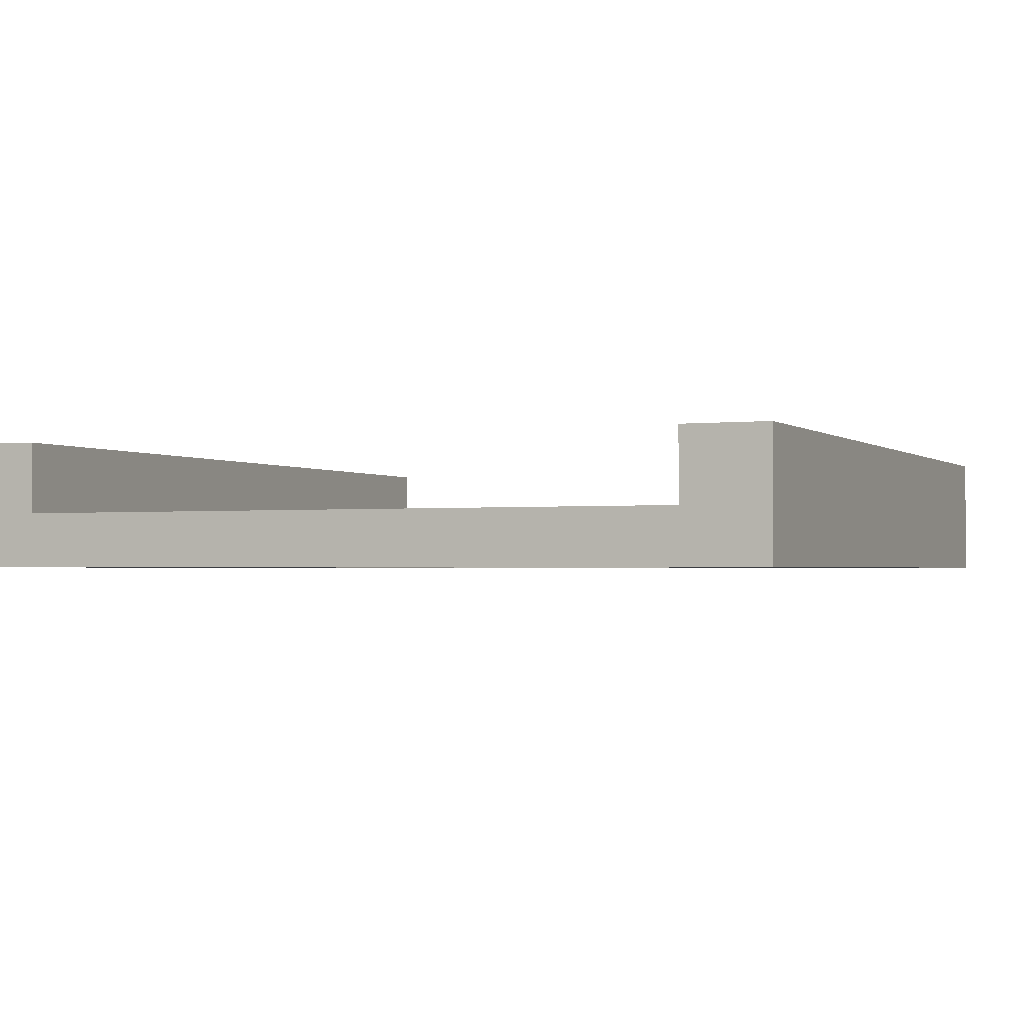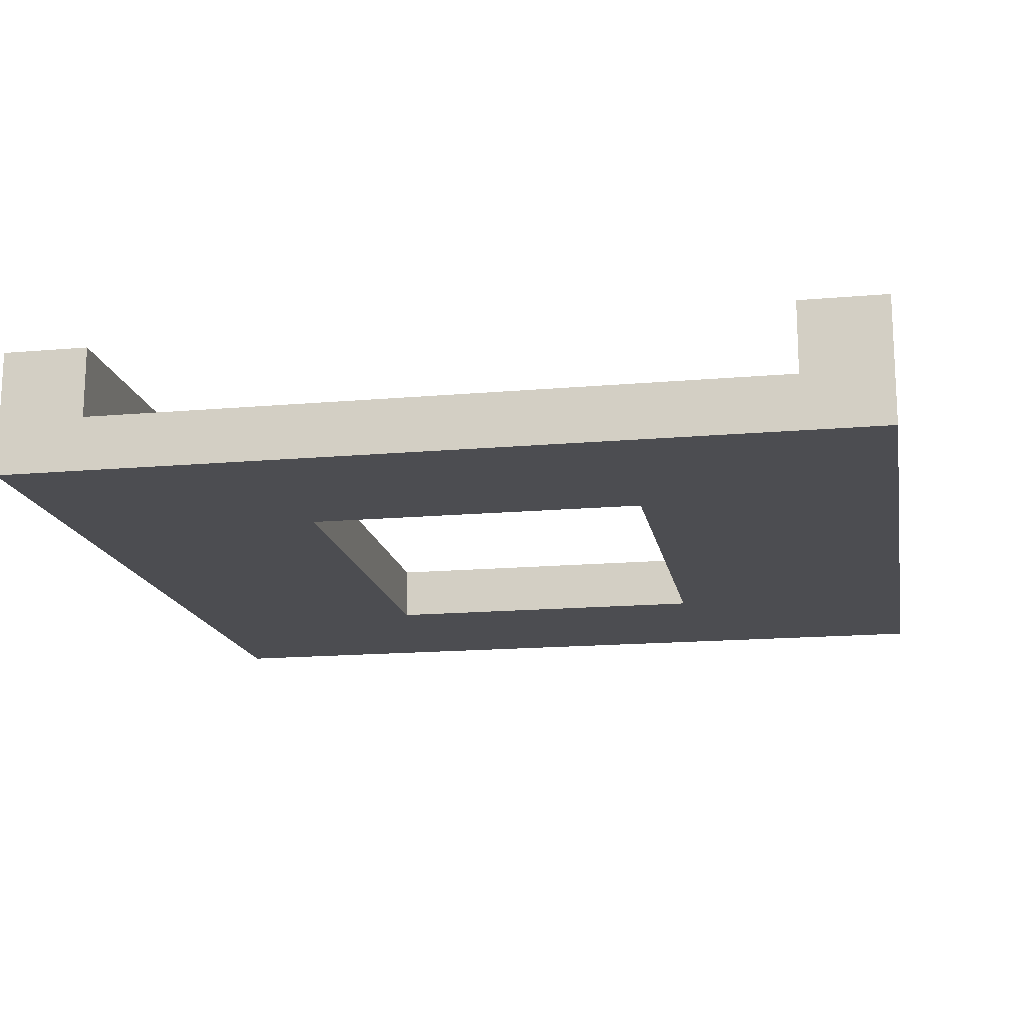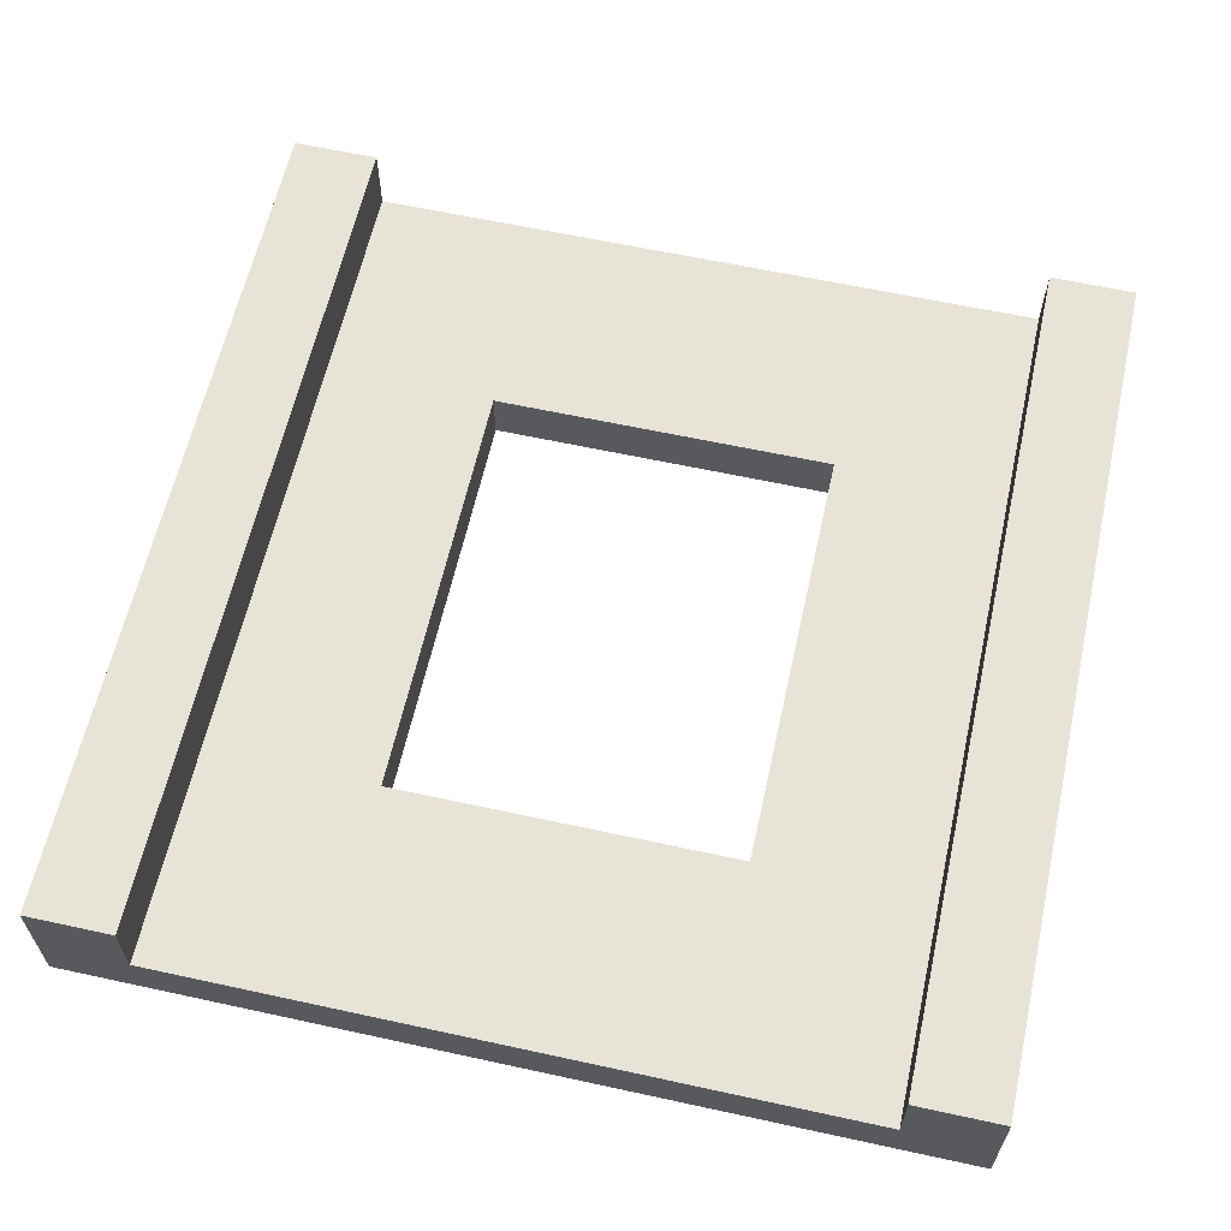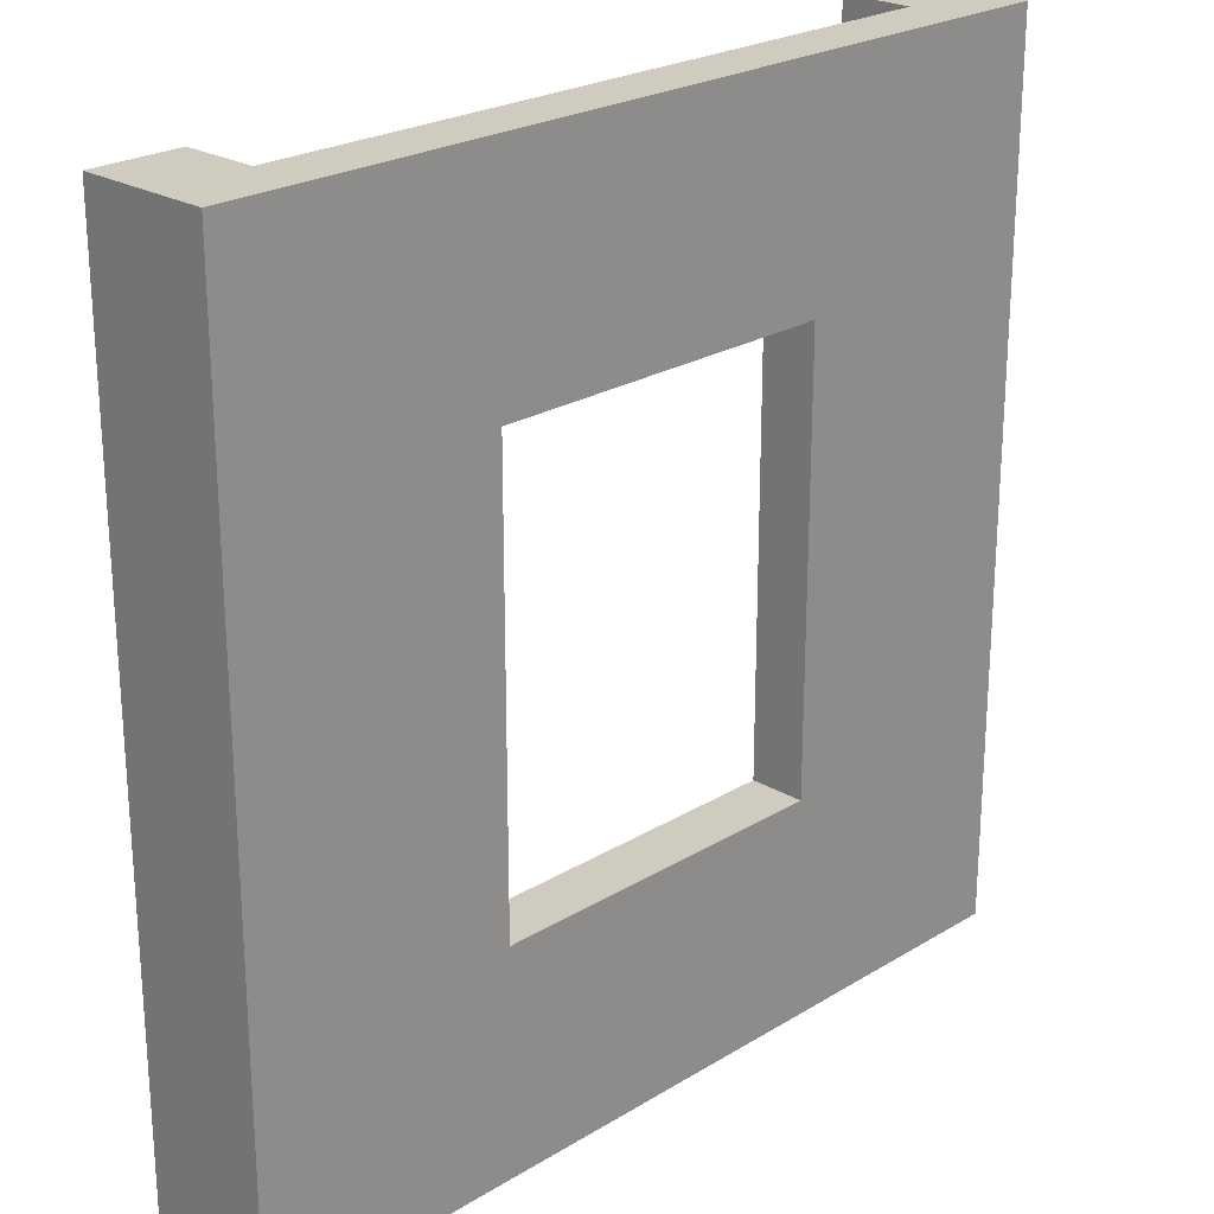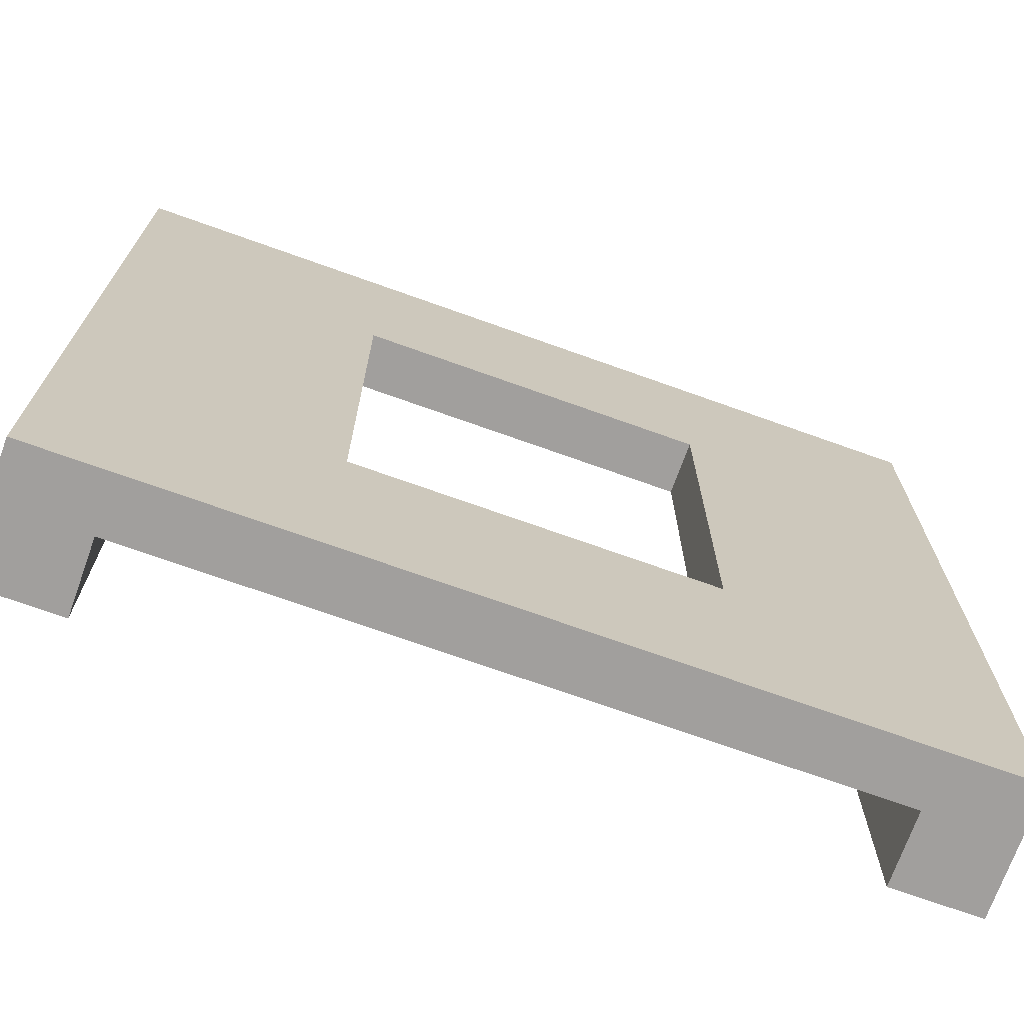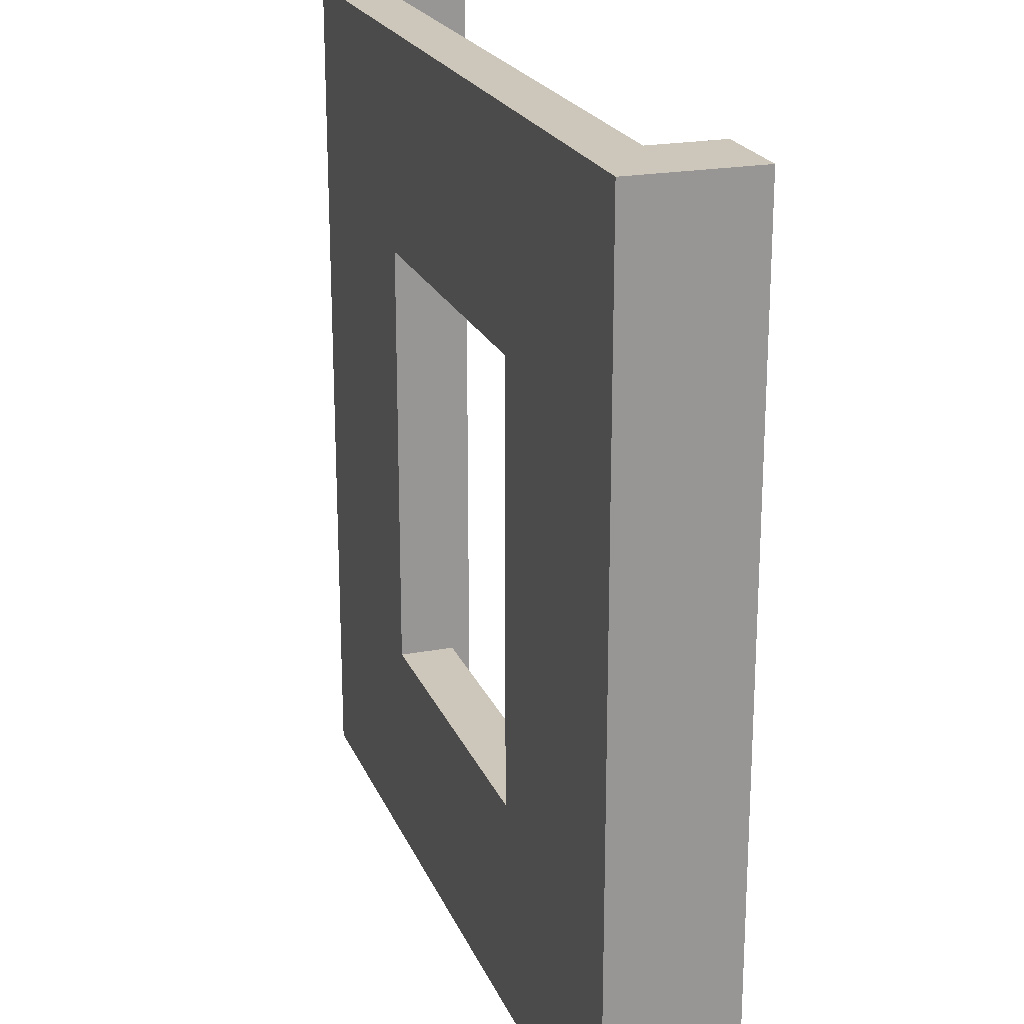
<metadata>
{"format":"obj","ext":"obj","renderer":"f3d","projection":"perspective","resolution":1024,"background":"white","views":[{"elev":-1.6,"azim":-156.8,"up":"+Y"},{"elev":-16.1,"azim":-169.7,"up":"+Y"},{"elev":61.8,"azim":-167.5,"up":"+Y"},{"elev":23.7,"azim":-45.5,"up":"+Z"},{"elev":-71.5,"azim":-19.7,"up":"+Z"},{"elev":21.5,"azim":71.7,"up":"+Z"}]}
</metadata>
<code>
g Mesh1 Gap Model
v 0.3 0.44 -3
v 0.3 0.19 -3
v 0.3 0 -3
v 1.733e-14 0 -3
v 1.733e-14 0.44 -3
f 1 2 3 4 5
f 5 4 3 2 1
v 0 0 -2.021e-14
v 0 0.44 -2.021e-14
f 6 7 5 4
f 4 5 7 6
v 0.3 0.44 -1.733e-14
f 1 5 7 8
f 8 7 5 1
v 0.3 0 -1.733e-14
v 0.3 0.19 -1.733e-14
f 6 9 10 8 7
f 4 9 6
f 9 4 3
f 6 9 4
f 7 8 10 9 6
f 8 10 2 1
f 1 2 10 8
v 0.9 0.19 -0.75
f 10 11 2
v 2.7 0.19 -1.444e-15
f 11 10 12
f 2 11 10
v 0.9 0.19 -2.25
f 13 2 11
v 2.7 0.19 -3
f 2 13 14
f 14 13 2
v 2.1 0.19 -2.25
f 14 13 15
f 15 13 14
v 0.9 3.61e-16 -2.25
v 2.1 3.61e-16 -2.25
f 15 13 16 17
f 17 16 13 15
v 2.7 0 -3
f 16 18 17
f 16 3 18
v 0.9 3.61e-16 -0.75
f 3 16 19
f 19 16 3
f 16 13 11 19
f 19 11 13 16
v 2.1 0.19 -0.75
v 2.1 3.61e-16 -0.75
f 19 11 20 21
f 21 20 11 19
f 21 20 15 17
f 17 15 20 21
f 20 12 15
f 11 12 20
f 12 10 11
v 2.7 0 -1.444e-15
f 9 22 12 10
f 9 19 22
f 9 3 19
f 3 4 9
f 19 3 9
f 22 19 9
f 22 19 21
f 21 19 22
f 22 21 17
f 17 21 22
f 17 18 22
f 17 18 16
f 22 18 17
v 3 0 -0
f 22 18 23
f 23 18 22
v 3 0 -3
f 23 18 24
f 24 18 23
v 2.7 0.44 -3
v 3 0.44 -3
f 24 18 14 25 26
f 26 25 14 18 24
v 2.7 0.44 -1.444e-15
v 3 0.44 -0
f 26 25 27 28
f 28 27 25 26
f 27 12 22 23 28
f 28 23 22 12 27
f 26 28 23 24
f 24 23 28 26
f 10 12 22 9
f 14 12 27 25
f 25 27 12 14
f 14 15 12
f 12 15 14
f 15 12 20
f 20 12 11
f 18 3 2 14
f 18 3 16
f 14 2 3 18
f 11 2 13

</code>
